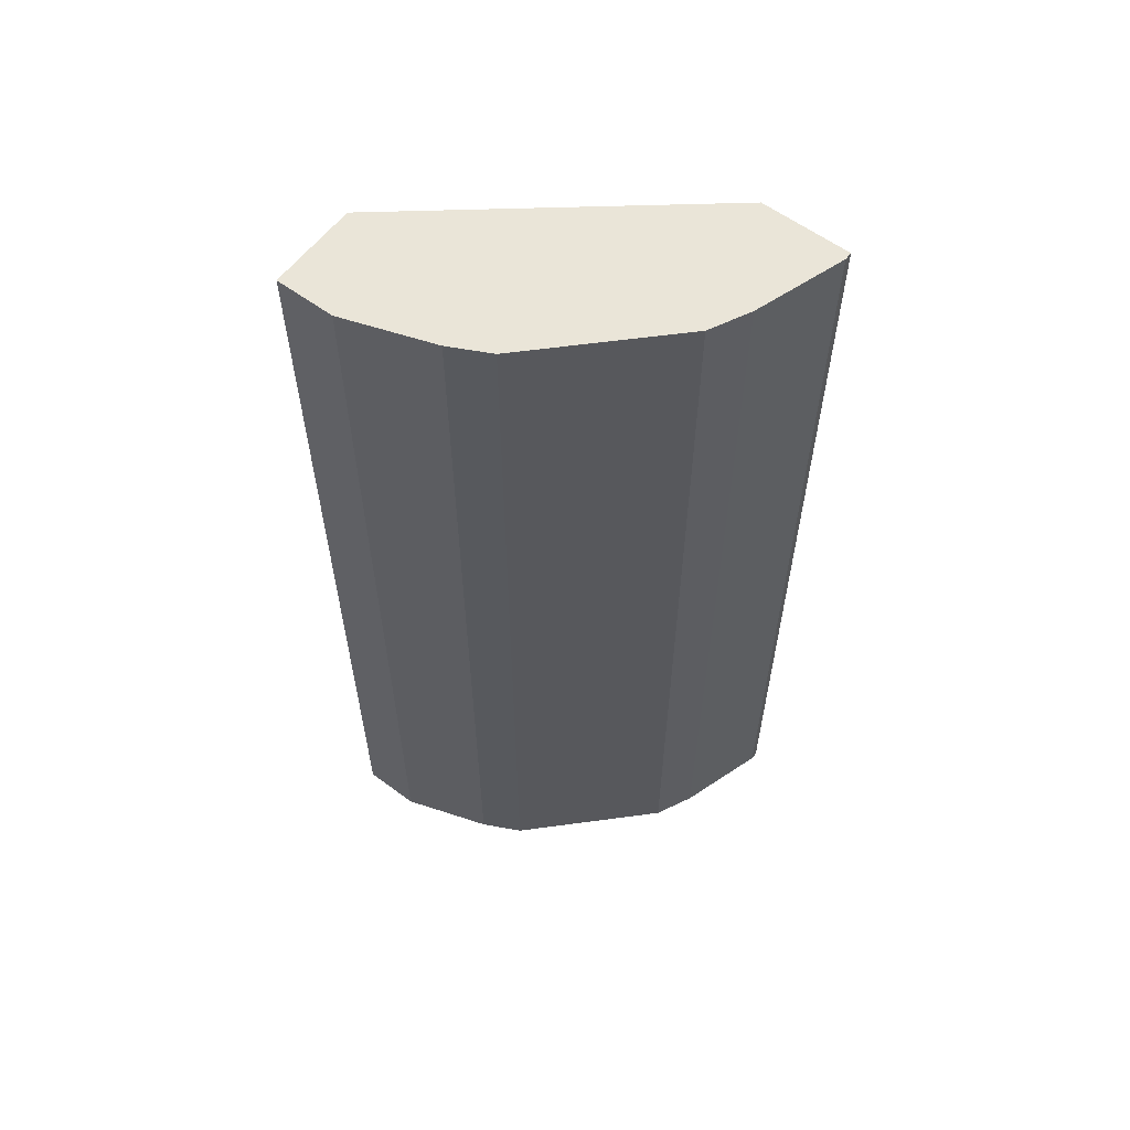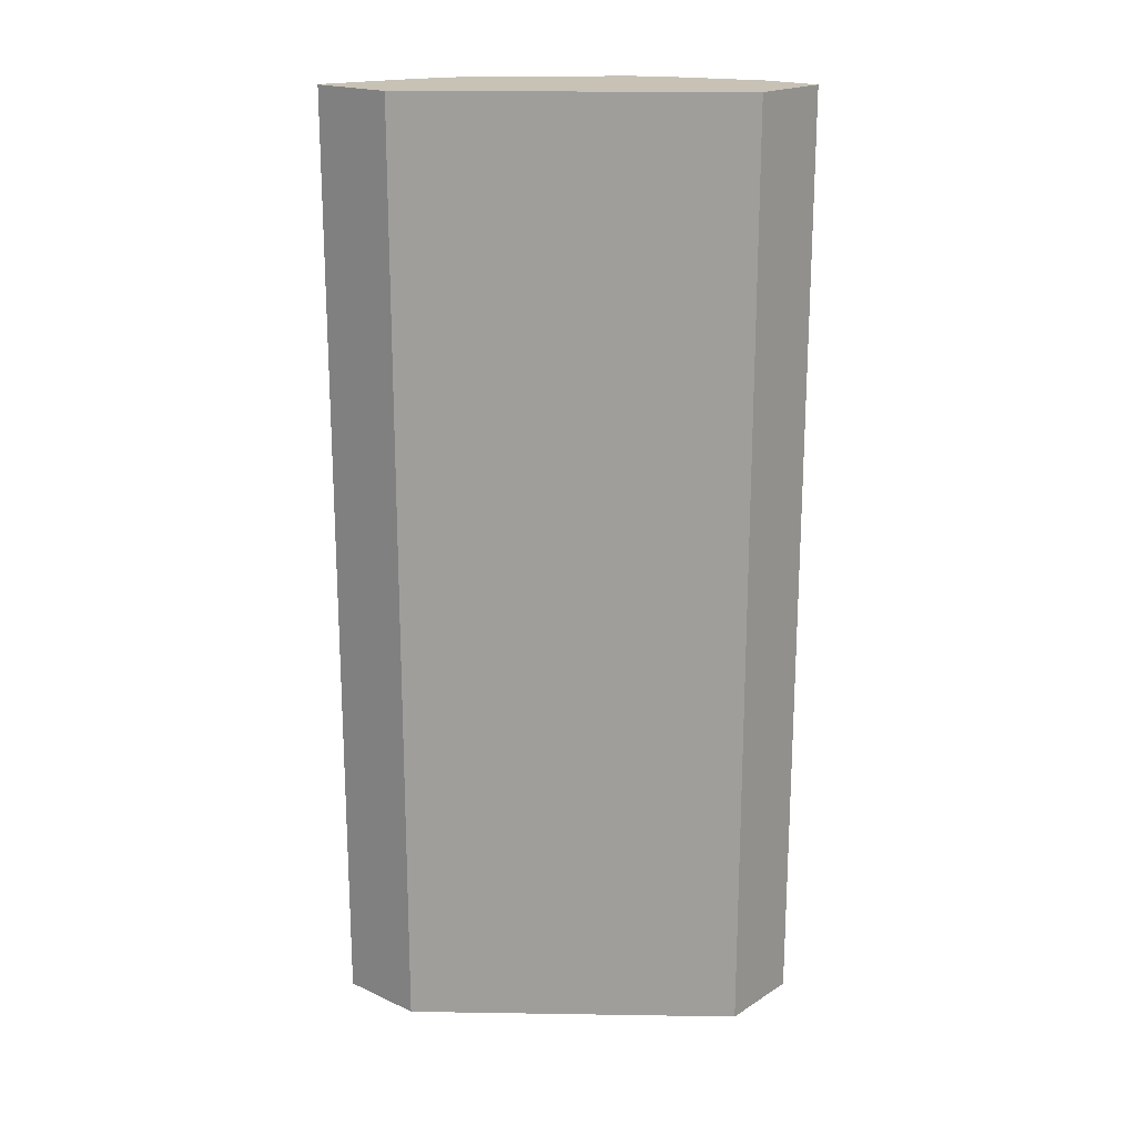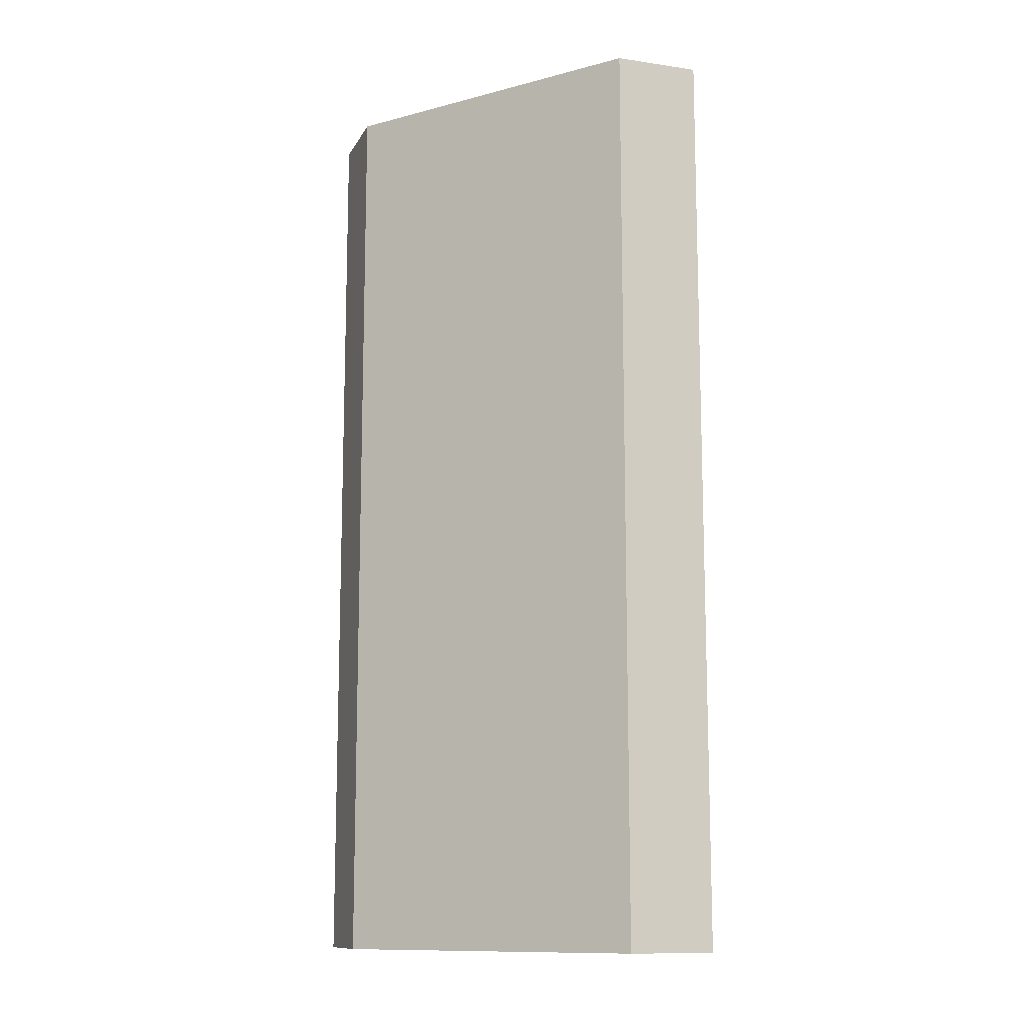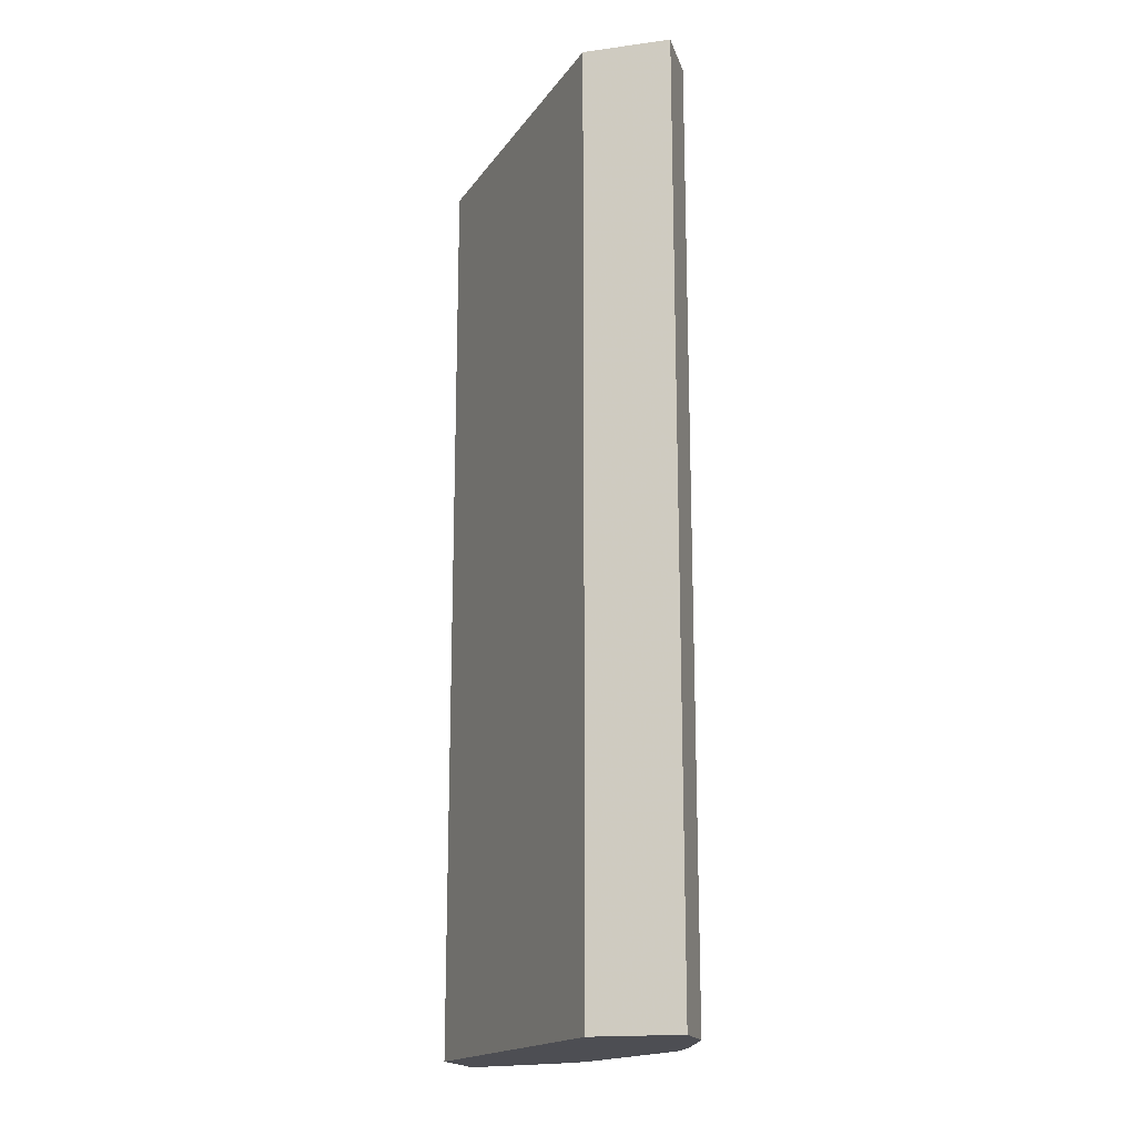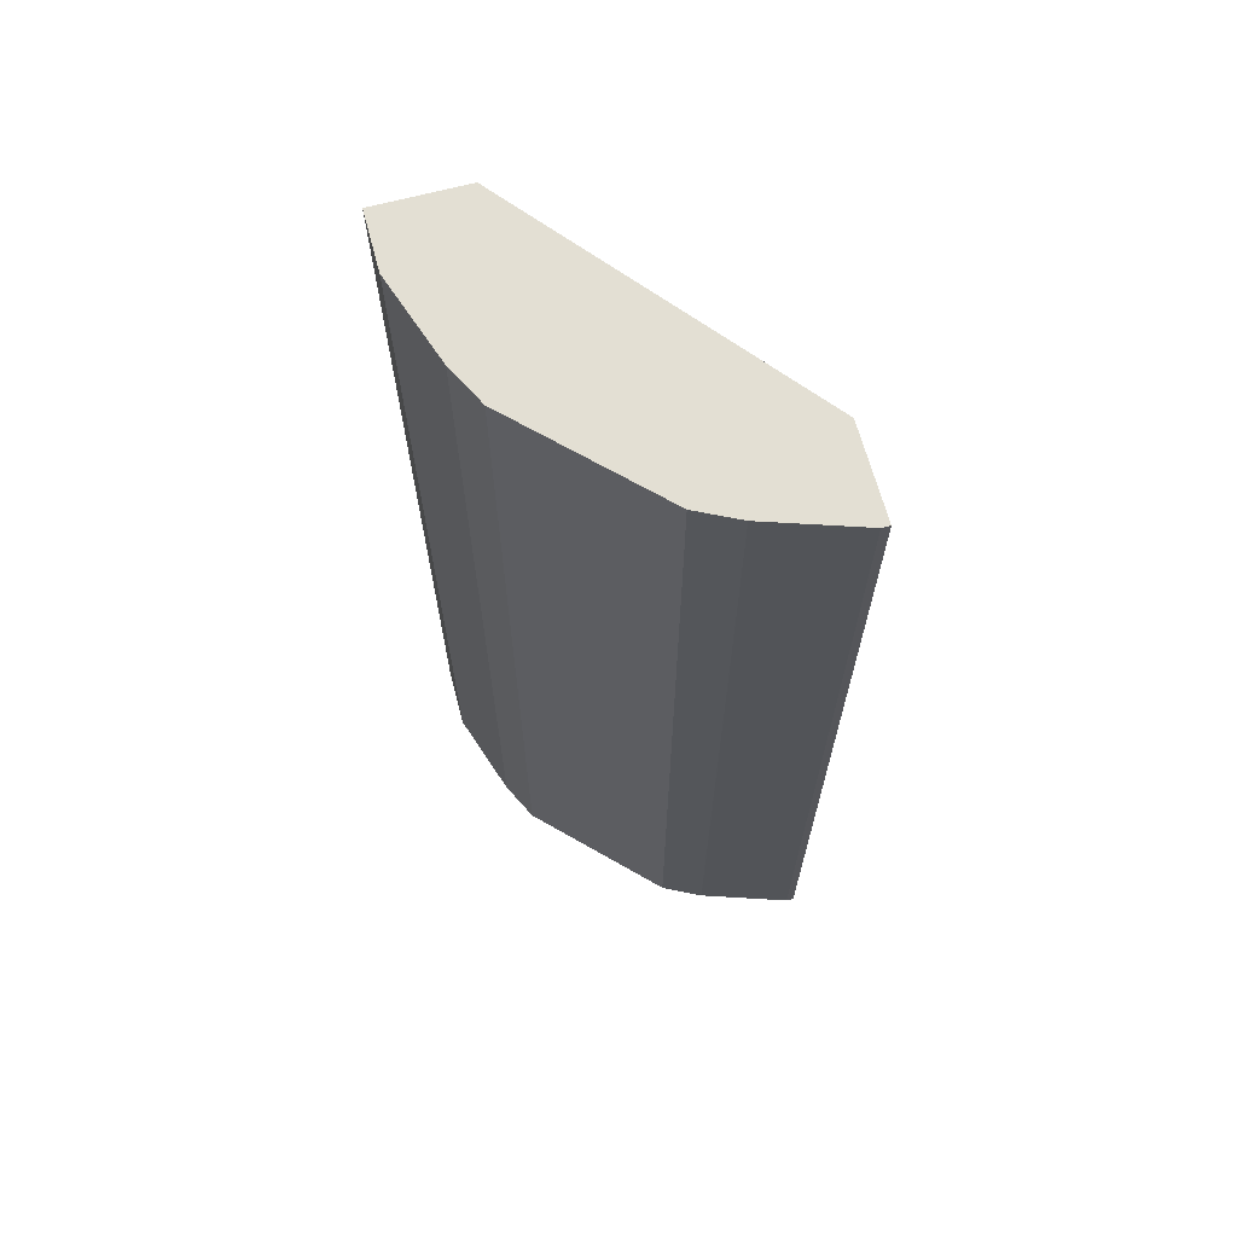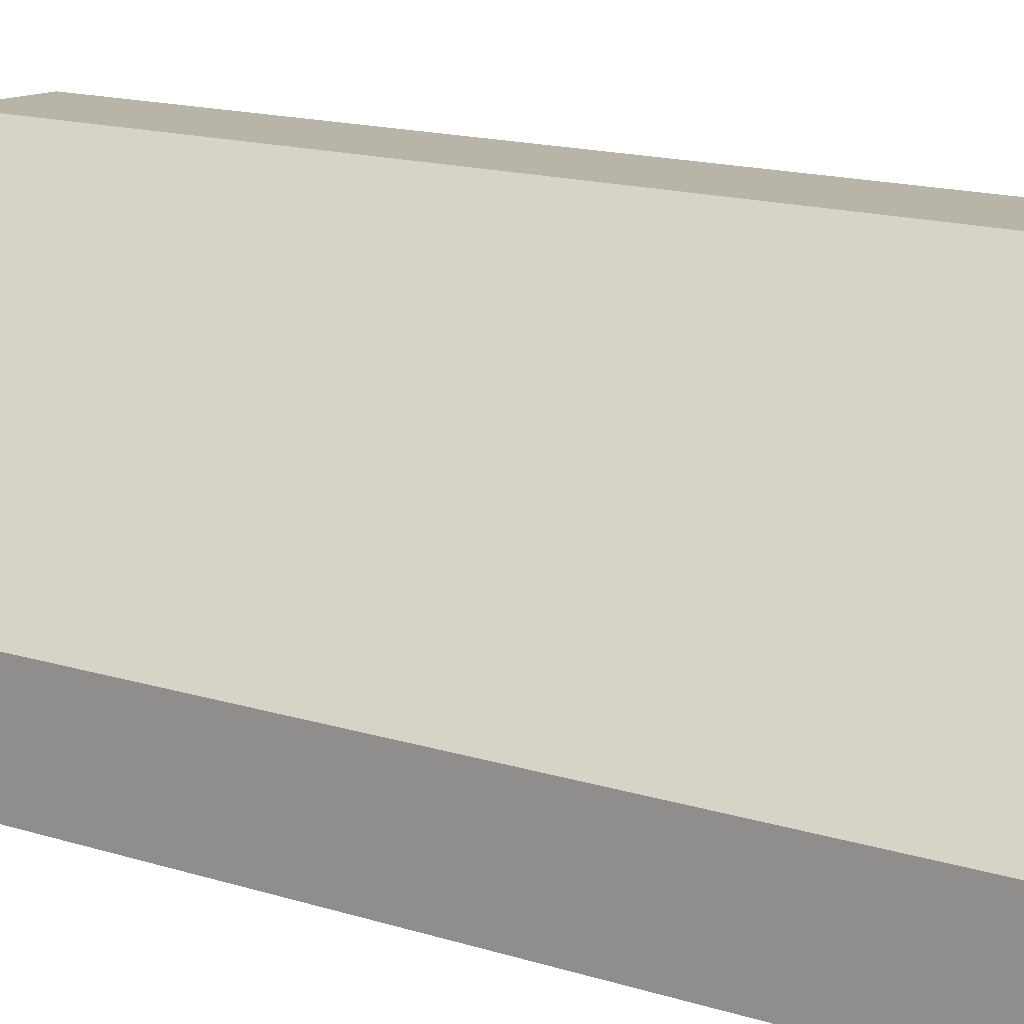
<metadata>
{"format":"obj","ext":"obj","renderer":"f3d","projection":"perspective","resolution":1024,"background":"white","views":[{"elev":59.5,"azim":37.1,"up":"+Z"},{"elev":19.0,"azim":-139.4,"up":"+Z"},{"elev":-12.0,"azim":-109.1,"up":"+Z"},{"elev":-17.4,"azim":-74.9,"up":"+Z"},{"elev":66.9,"azim":75.0,"up":"+Z"},{"elev":13.1,"azim":-52.0,"up":"+Y"}]}
</metadata>
<code>
v -1.565e-05 -0.1875 -0.8329
v 0.1875 -0.03613 -0.8329
v -1.565e-05 -0.2486 -0.8329
v -1.565e-05 -0.1875 -0.1609
v 0.1875 -0.03613 -0.1609
v 0.25 -0.03613 -0.8329
v 8.83e-06 -0.25 -0.8329
v -1.565e-05 -0.25 -0.8125
v -1.565e-05 -0.2498 -0.1609
v 0.25 -0.03613 -0.1609
v 0.25 -0.04168 -0.8329
v 0.04169 -0.25 -0.8329
v -1.565e-05 -0.25 -0.1609
v 8.83e-06 -0.25 -0.1609
v 0.25 -0.04168 -0.1609
v 0.2292 -0.1042 -0.8329
v 0.1042 -0.2292 -0.8329
v 0.04169 -0.25 -0.1609
v 0.2292 -0.1042 -0.1609
v 0.229 -0.1046 -0.8329
v 0.1181 -0.2222 -0.8329
v 0.1042 -0.2292 -0.1609
v 0.2263 -0.11 -0.1609
v 0.2222 -0.1181 -0.8329
v 0.2222 -0.1181 -0.1609
v 0.1319 -0.2153 -0.8329
v 0.1308 -0.2158 -0.1609
v 0.1181 -0.2222 -0.1609
v 0.2153 -0.1319 -0.8329
v 0.2153 -0.1319 -0.1609
v 0.1944 -0.1528 -0.8329
v 0.1319 -0.2153 -0.1609
v 0.1944 -0.1528 -0.1609
f 11 19 16
f 11 15 19
f 9 13 14
f 4 19 15
f 7 13 8
f 7 12 18
f 7 18 14
f 6 15 11
f 4 10 5
f 4 15 10
f 12 17 22
f 7 14 13
f 12 22 18
f 21 26 27
f 17 21 28
f 17 28 22
f 19 23 20
f 20 23 25
f 20 25 24
f 21 27 28
f 24 25 30
f 24 30 29
f 26 31 33
f 26 33 32
f 26 32 27
f 29 30 33
f 29 33 31
f 4 23 19
f 16 19 20
f 4 25 23
f 6 10 15
f 4 33 30
f 4 30 25
f 1 2 6
f 1 6 11
f 1 11 16
f 1 16 20
f 1 20 24
f 1 24 29
f 1 31 26
f 1 26 21
f 1 21 17
f 1 17 12
f 1 12 7
f 1 7 3
f 1 3 8
f 1 29 31
f 1 13 9
f 4 32 33
f 1 8 13
f 4 27 32
f 4 28 27
f 4 22 28
f 4 14 18
f 4 9 14
f 4 18 22
f 3 7 8
f 2 10 6
f 2 5 10
f 1 5 2
f 1 4 5
f 1 9 4

</code>
